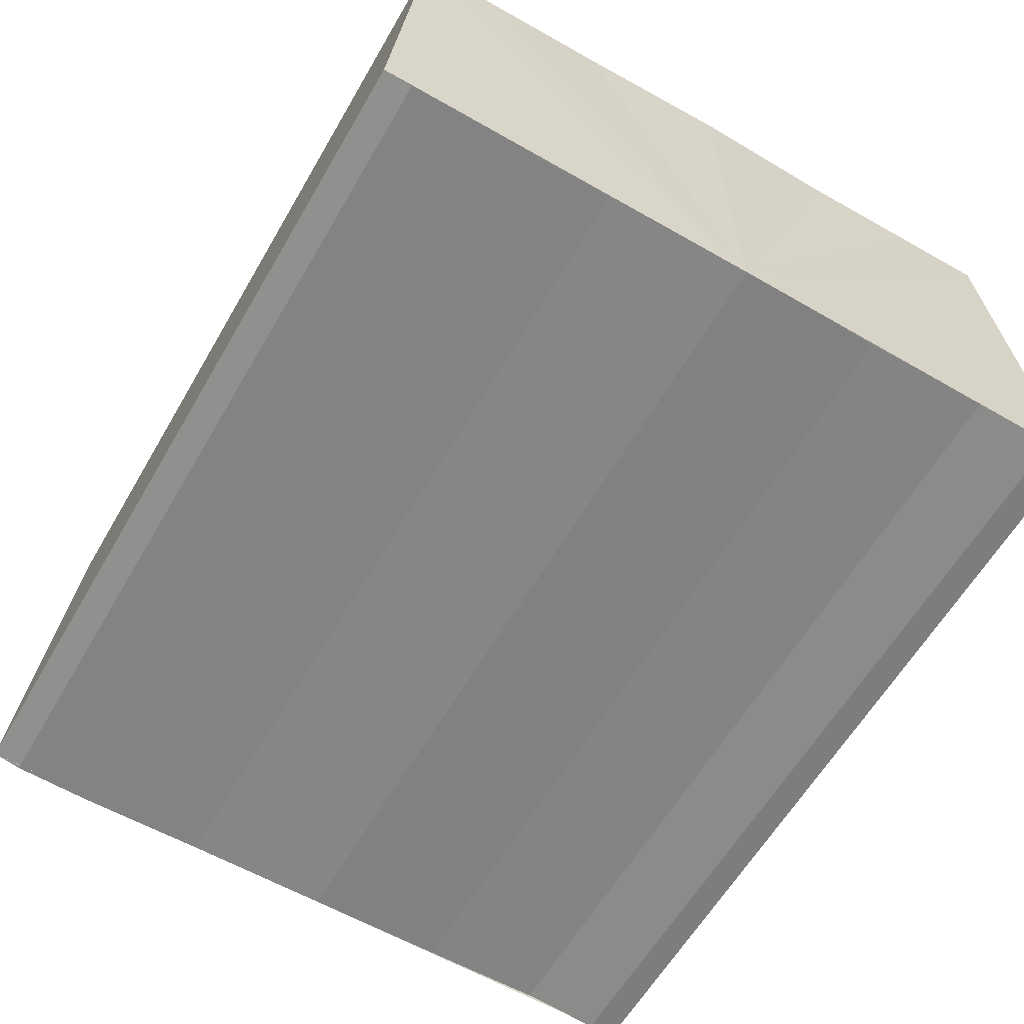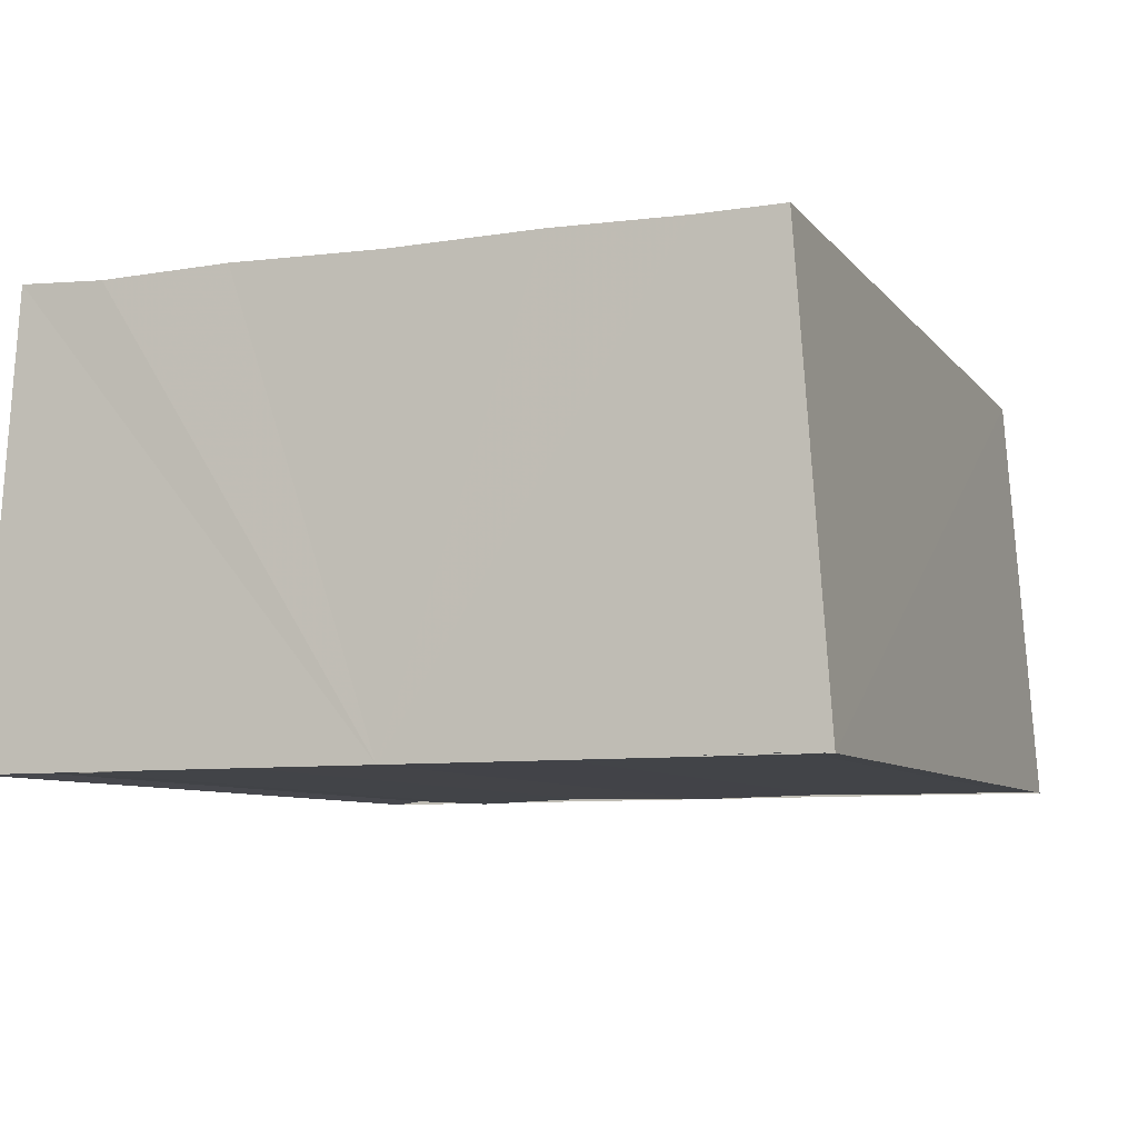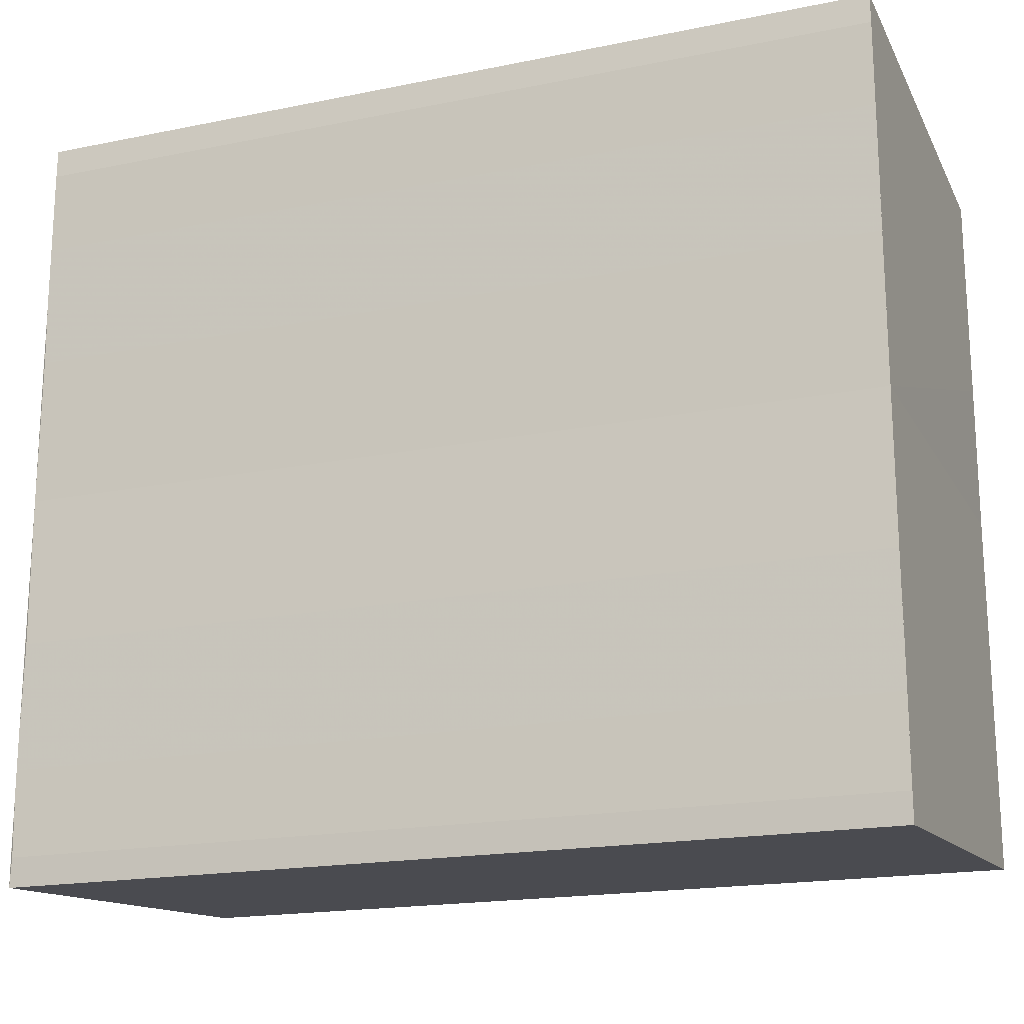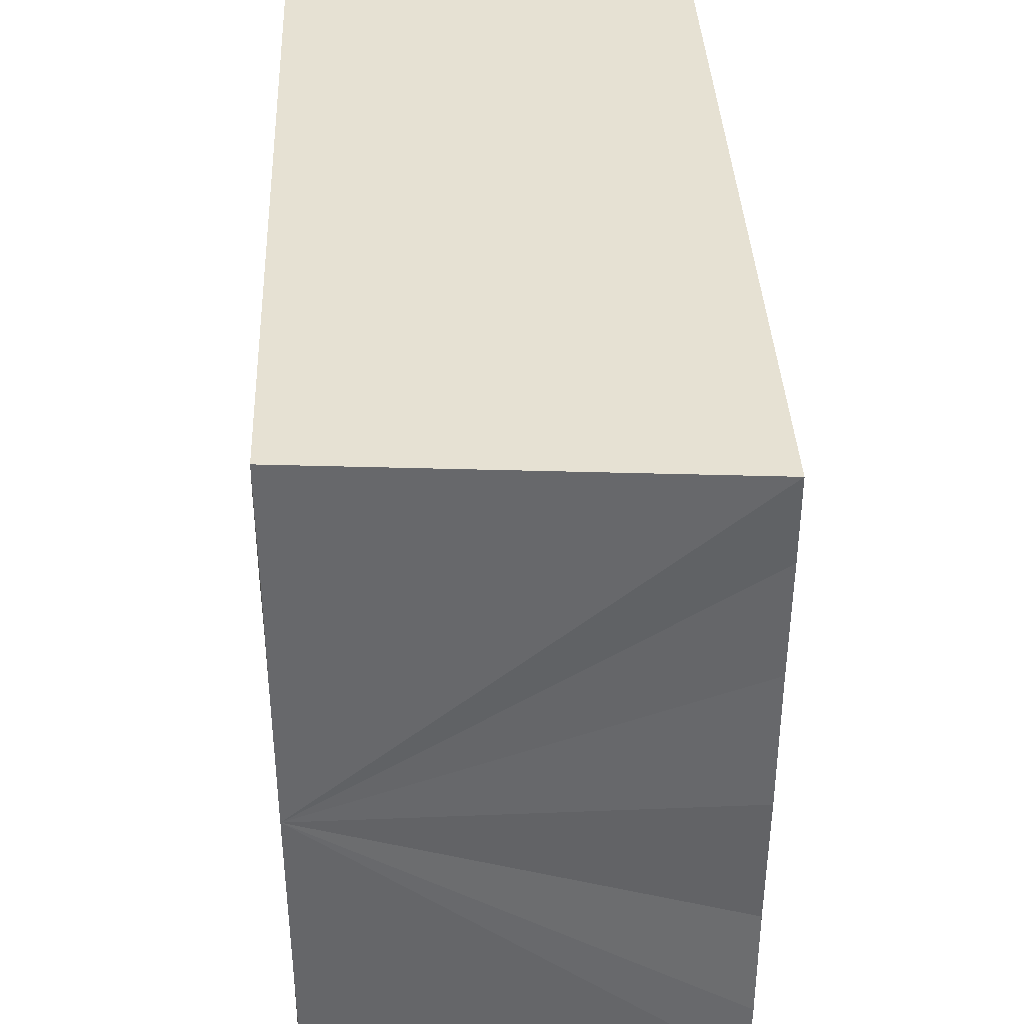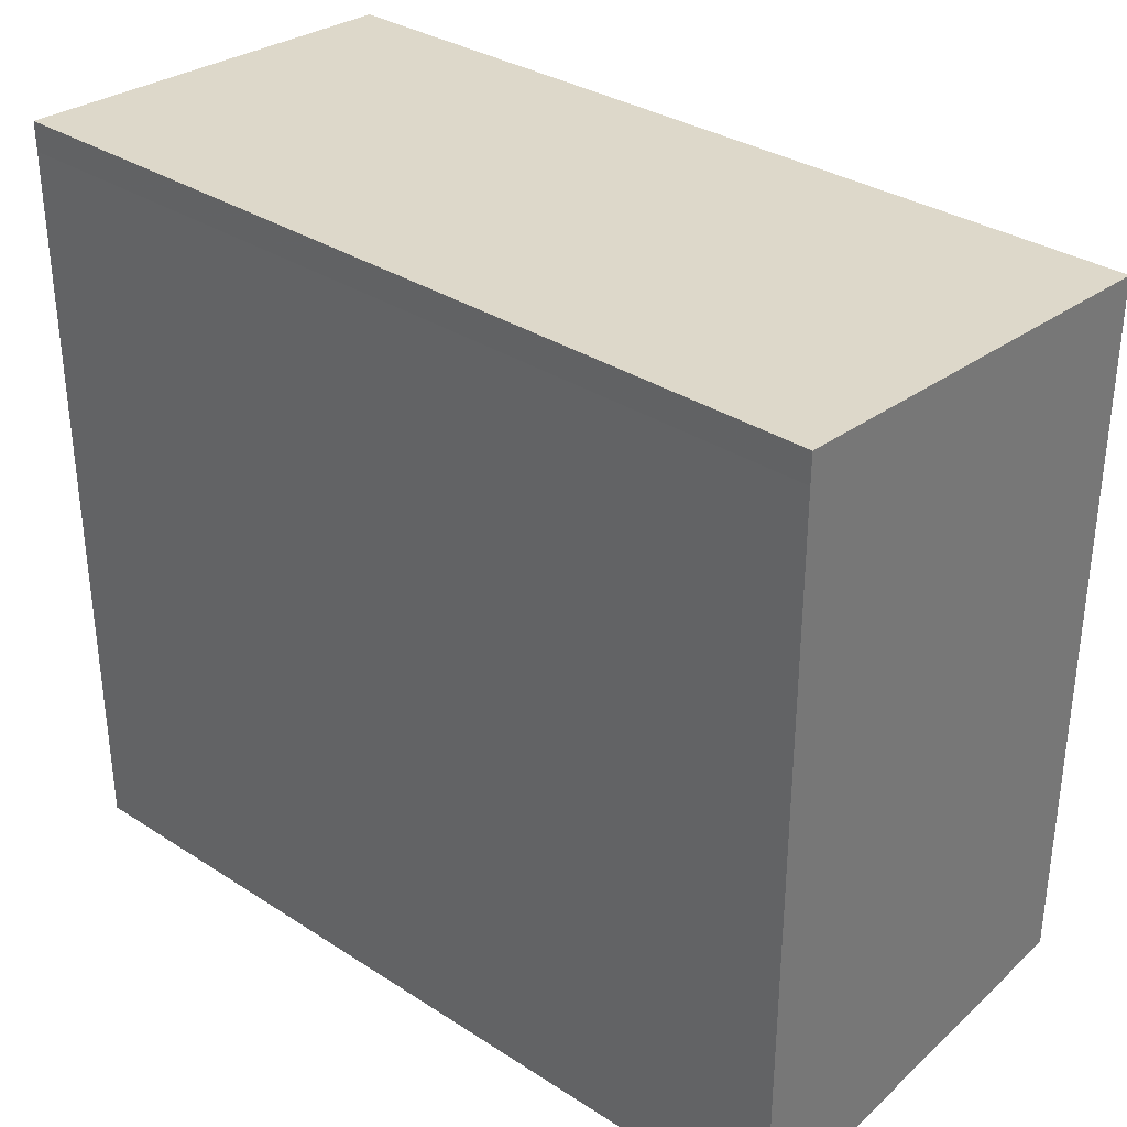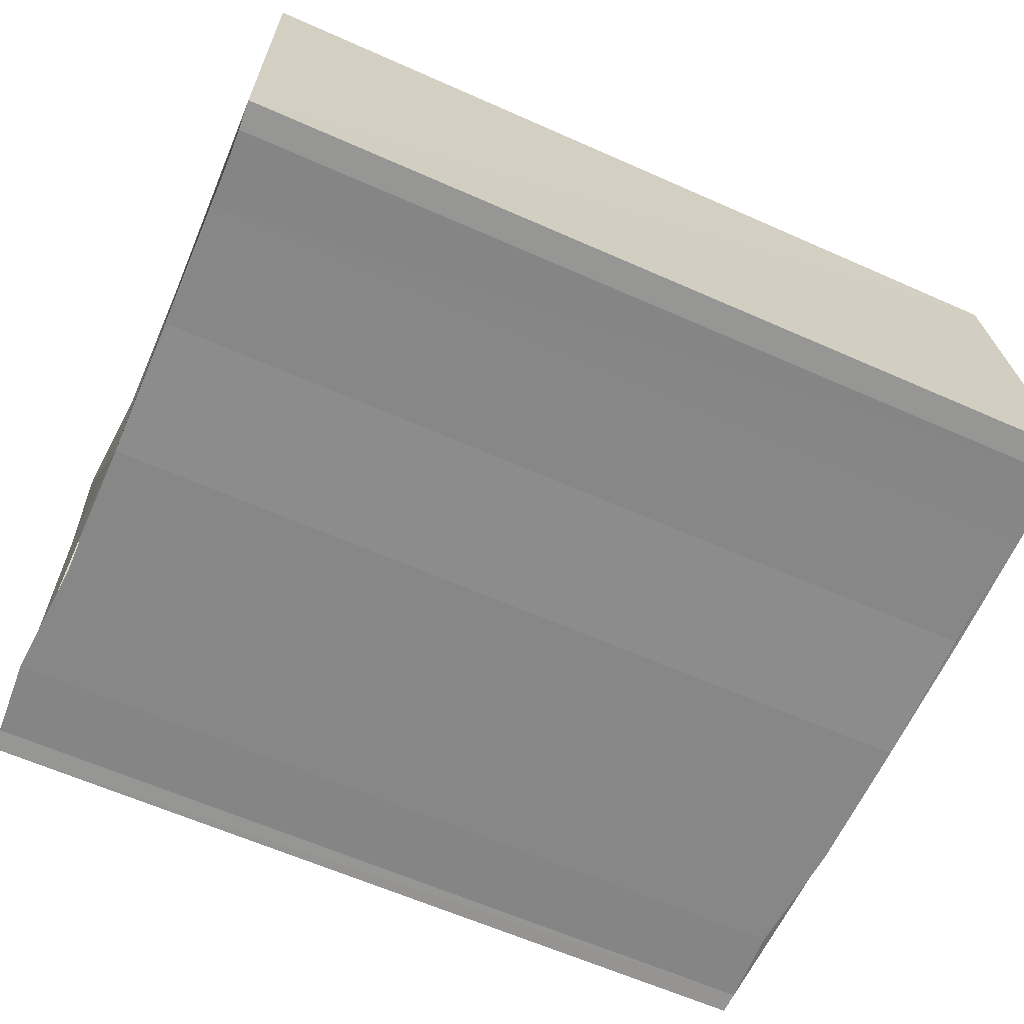
<metadata>
{"format":"obj","ext":"obj","renderer":"f3d","projection":"perspective","resolution":1024,"background":"white","views":[{"elev":-61.6,"azim":-120.2,"up":"+Y"},{"elev":-7.6,"azim":-68.7,"up":"+Y"},{"elev":-18.2,"azim":21.6,"up":"+Z"},{"elev":38.2,"azim":87.2,"up":"+Z"},{"elev":33.4,"azim":41.0,"up":"+Z"},{"elev":-62.9,"azim":155.8,"up":"+Y"}]}
</metadata>
<code>
o 2360
v 2244 1864 9.665
v 2244 1864 9.662
v 2244 1864 9.665
v 2244 1864 9.659
v 2244 1864 9.662
v 2244 1864 9.657
v 2244 1864 9.659
v 2244 1864 9.668
v 2244 1864 9.668
v 2244 1864 9.671
v 2244 1864 9.671
v 2244 1864 9.673
v 2244 1864 9.673
v 2244 1864 9.671
v 2244 1864 9.671
v 2244 1864 9.668
v 2244 1864 9.668
v 2244 1864 9.665
v 2244 1864 9.665
v 2244 1864 9.662
v 2244 1864 9.662
v 2244 1864 9.659
v 2244 1864 9.659
v 2244 1864 9.657
v 2244 1864 9.657
v 2244 1864 9.665
v 2244 1864 9.659
v 2244 1864 9.656
v 2244 1864 9.657
v 2244 1864 9.656
v 2244 1864 9.657
v 2244 1864 9.656
v 2244 1864 9.662
v 2244 1864 9.665
v 2244 1864 9.668
v 2244 1864 9.671
v 2244 1864 9.673
v 2244 1864 9.674
v 2244 1864 9.674
v 2244 1864 9.673
v 2244 1864 9.674
v 2244 1864 9.673
v 2244 1864 9.673
v 2244 1864 9.674
v 2244 1864 9.673
v 2244 1864 9.674
v 2244 1864 9.671
v 2244 1864 9.671
v 2244 1864 9.668
v 2244 1864 9.668
v 2244 1864 9.665
v 2244 1864 9.673
v 2244 1864 9.671
v 2244 1864 9.668
v 2244 1864 9.665
v 2244 1864 9.662
v 2244 1864 9.659
v 2244 1864 9.657
v 2244 1864 9.656
v 2244 1864 9.662
v 2244 1864 9.662
v 2244 1864 9.659
v 2244 1864 9.659
v 2244 1864 9.657
v 2244 1864 9.657
v 2244 1864 9.656
v 2244 1864 9.656
v 2244 1864 9.656
f 1 2 3
f 2 4 5
f 4 6 7
f 8 1 9
f 10 8 11
f 12 10 13
f 13 14 15
f 15 16 17
f 17 18 19
f 19 20 21
f 21 22 23
f 23 24 25
f 26 24 27
f 26 28 24
f 29 28 30
f 31 32 29
f 26 27 33
f 26 33 34
f 26 34 35
f 26 35 36
f 26 36 37
f 26 37 38
f 39 37 40
f 41 42 39
f 43 38 44
f 45 46 43
f 47 45 43
f 48 45 47
f 49 48 47
f 50 48 49
f 51 50 49
f 26 50 51
f 51 44 52
f 51 52 53
f 51 53 54
f 51 54 55
f 51 55 56
f 51 56 57
f 51 57 58
f 51 58 59
f 60 26 51
f 61 26 60
f 62 61 60
f 63 61 62
f 64 63 62
f 65 63 64
f 66 65 64
f 67 65 68

</code>
